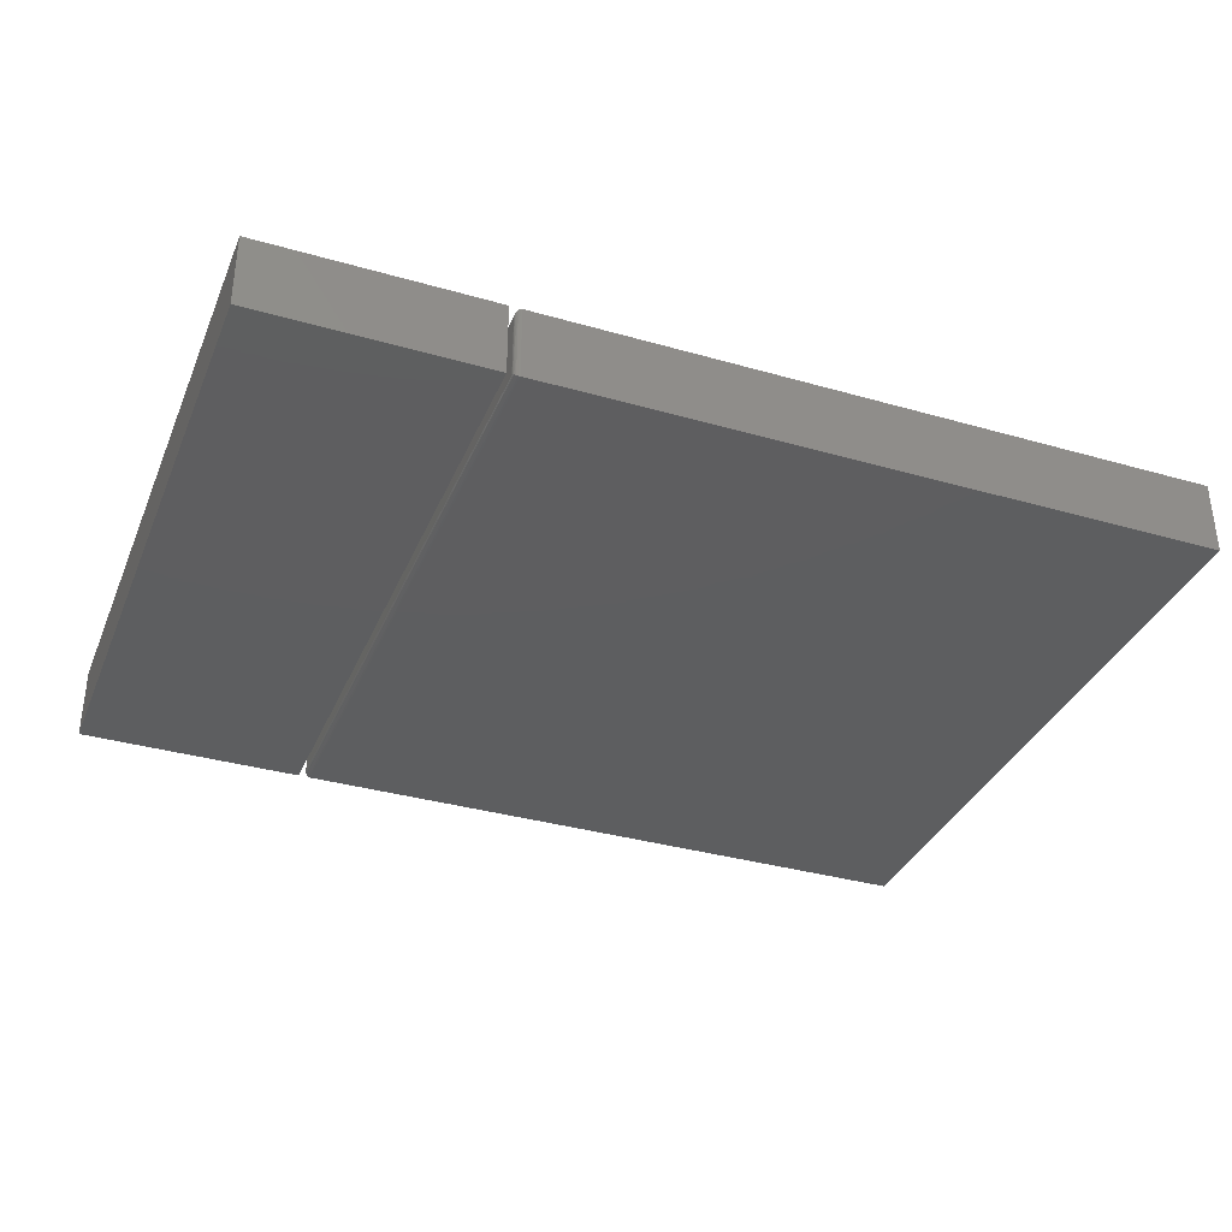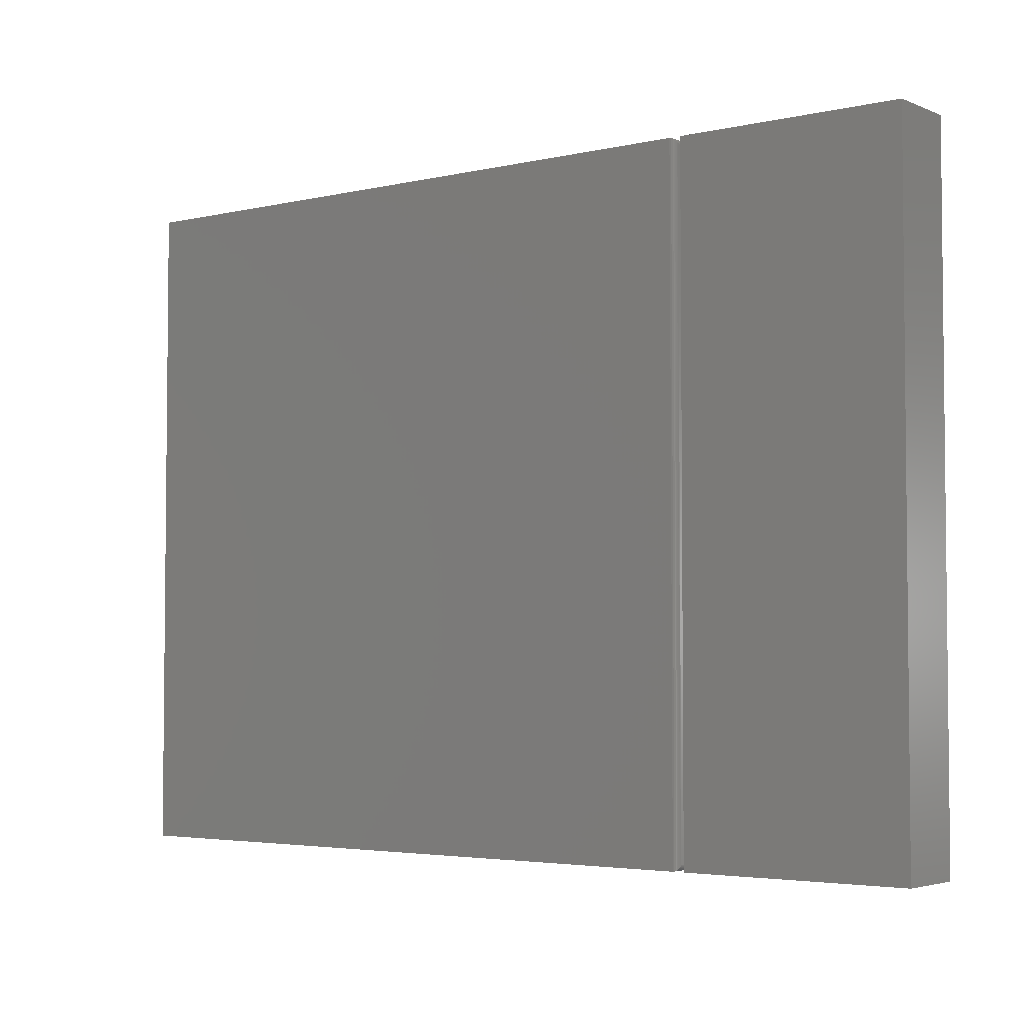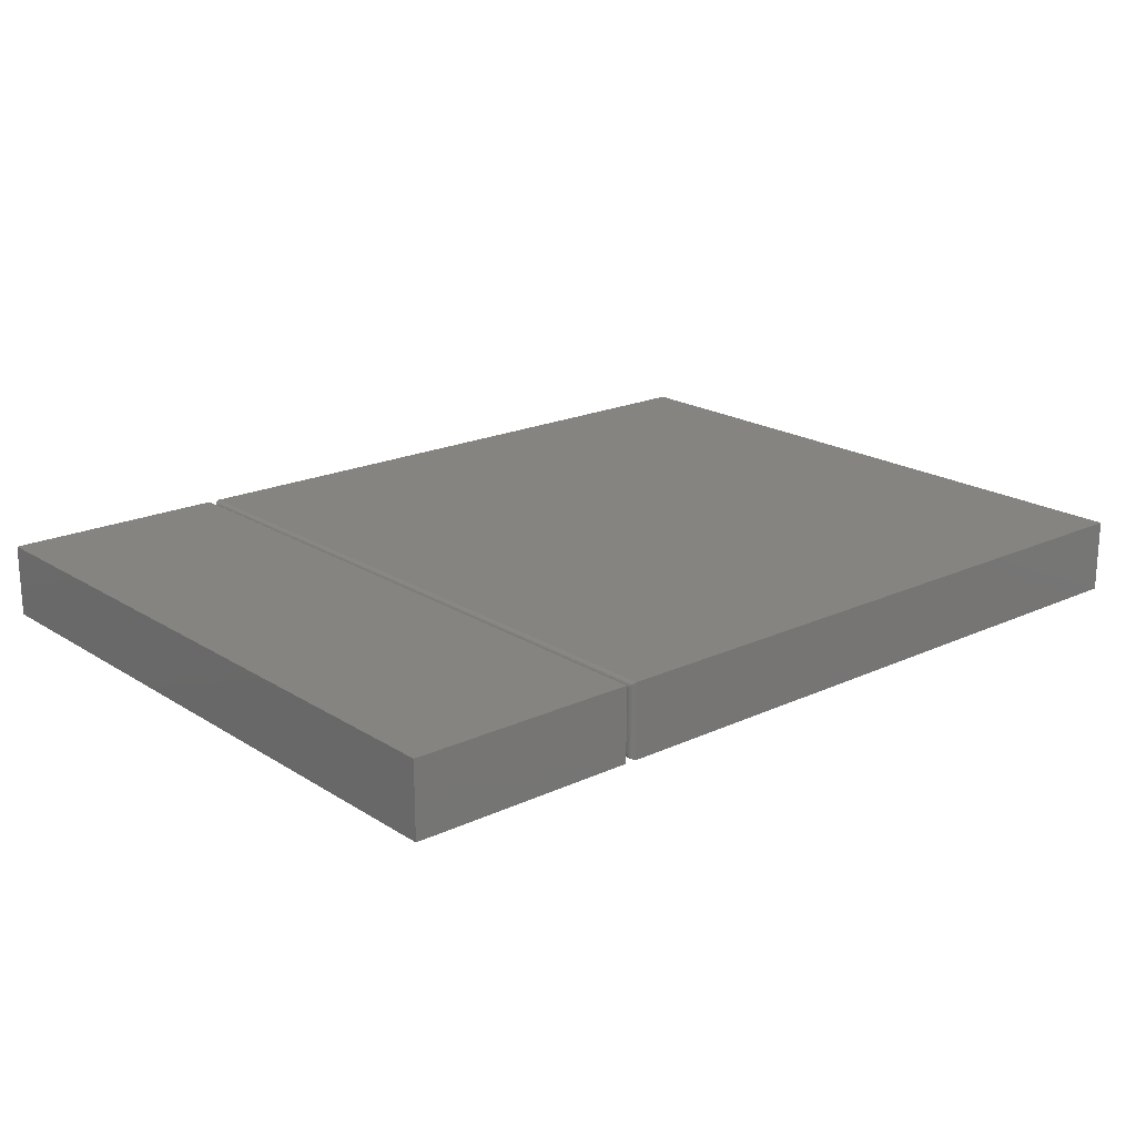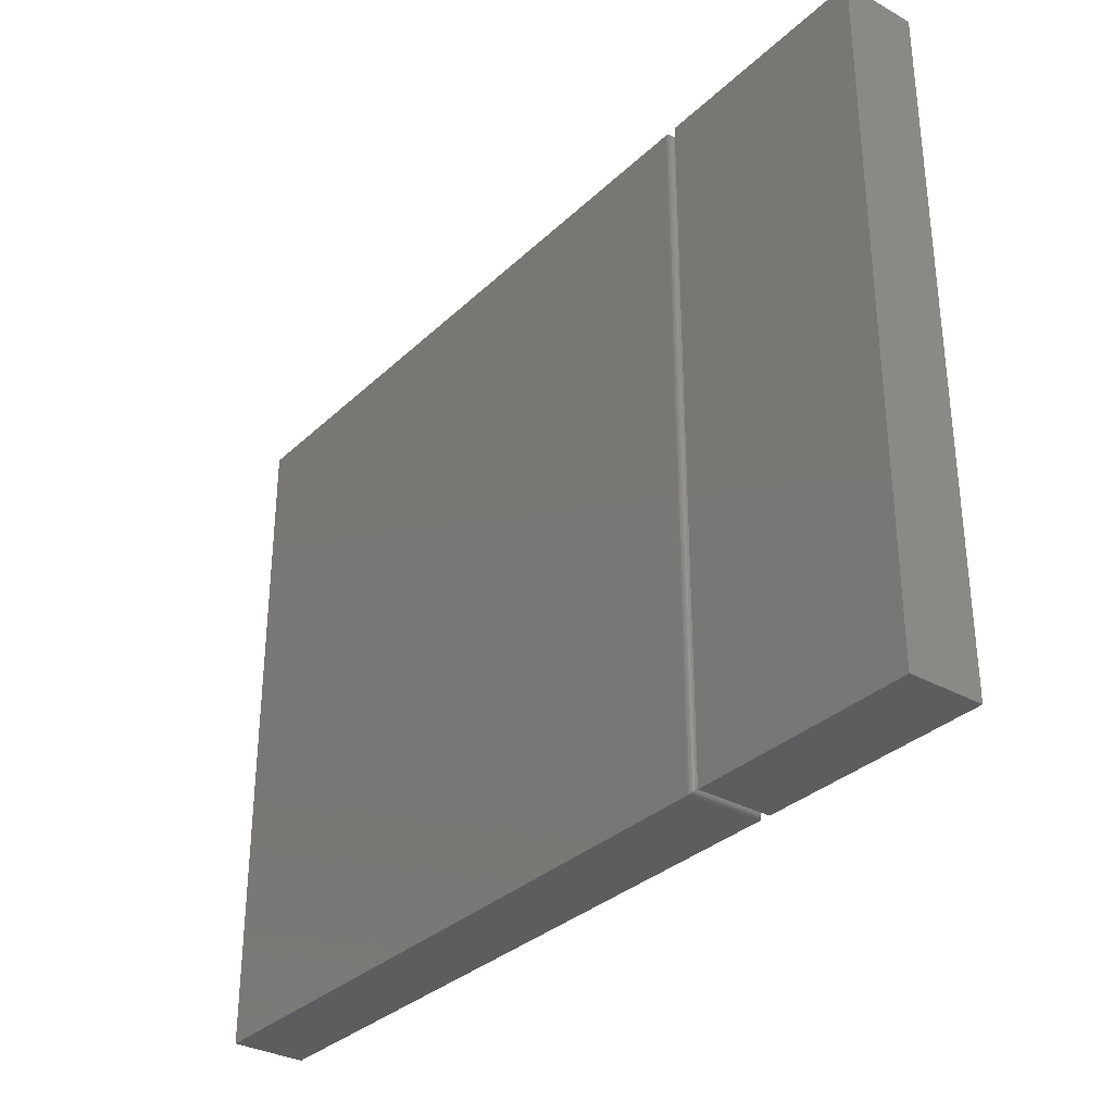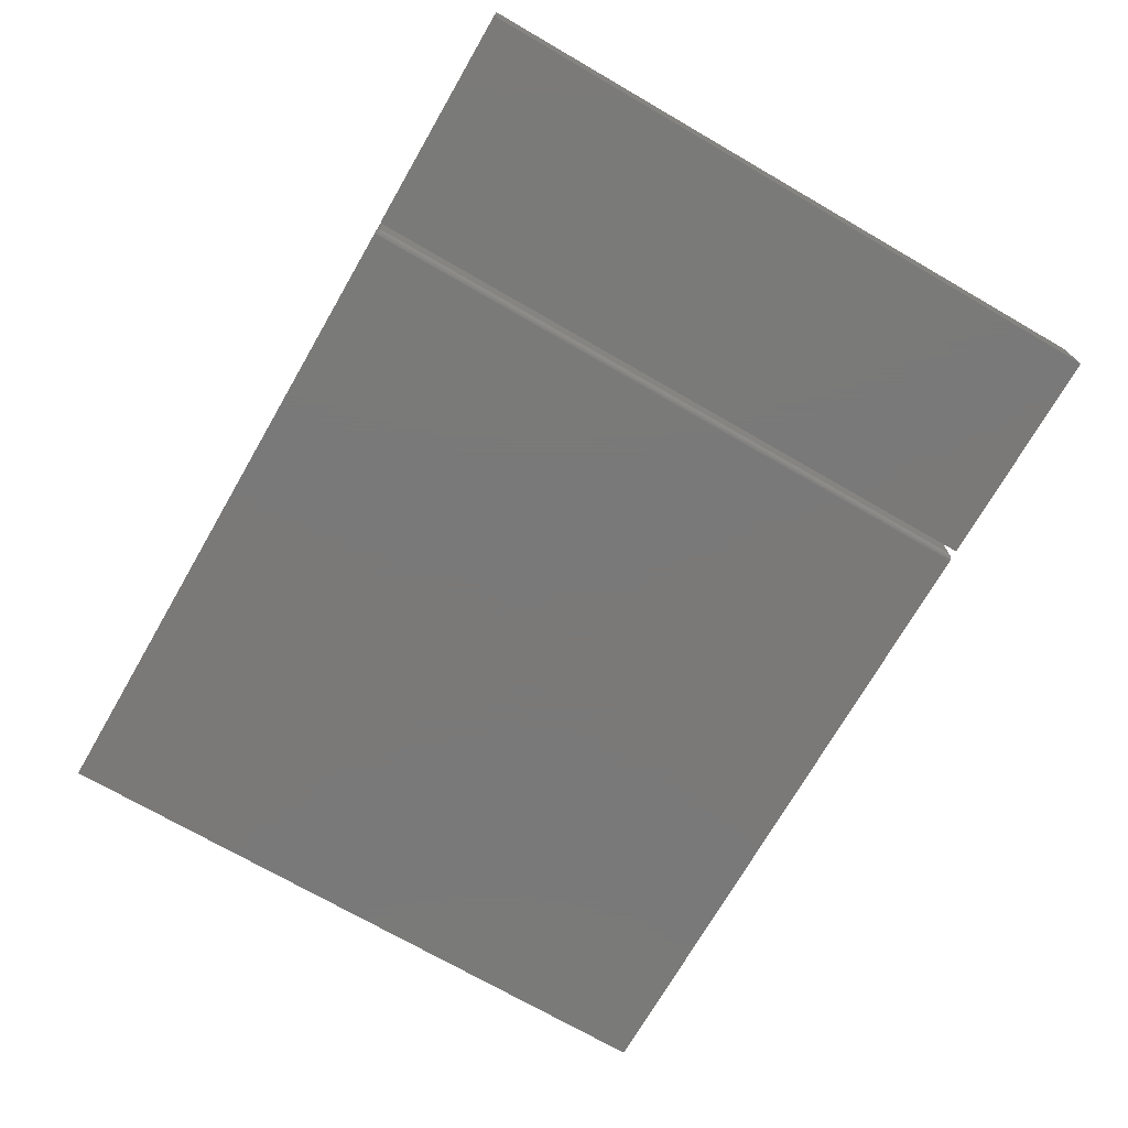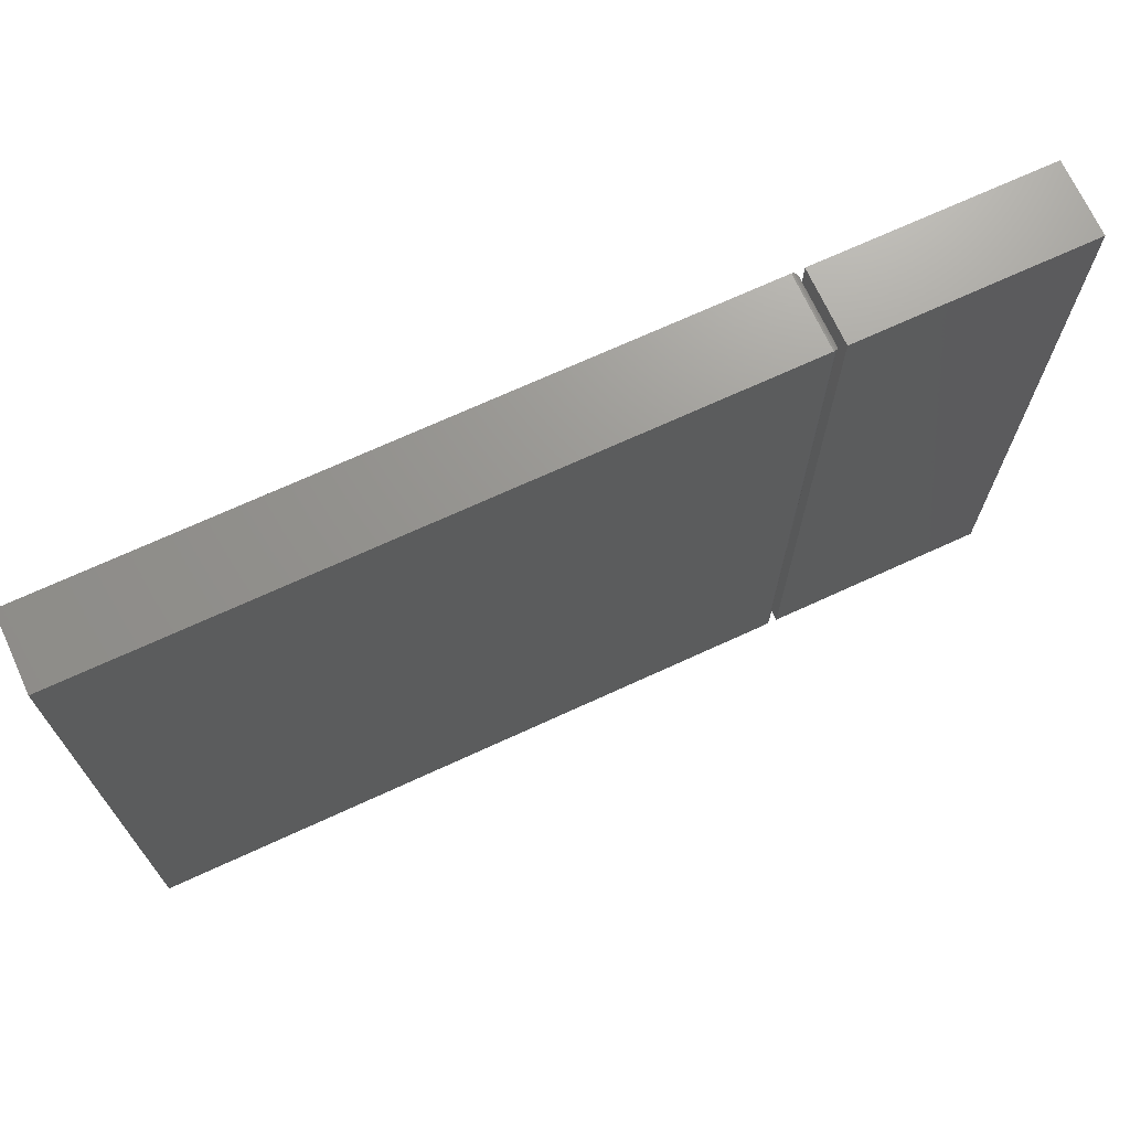
<metadata>
{"format":"stl","ext":"stl","renderer":"f3d","projection":"perspective","resolution":1024,"background":"white","views":[{"elev":-35.1,"azim":159.1,"up":"+Z"},{"elev":-3.7,"azim":37.4,"up":"+Y"},{"elev":19.7,"azim":139.3,"up":"+Z"},{"elev":-32.4,"azim":52.2,"up":"+Y"},{"elev":-72.6,"azim":60.0,"up":"+Z"},{"elev":70.4,"azim":-24.7,"up":"+Y"}]}
</metadata>
<code>
# stl→obj: 48 verts, 88 faces
v 0.3125 -0.4688 0.1016
v 0.6257 -0.4688 0.1016
v 0.3125 0.4609 0.1016
v 0.6257 0.4609 0.1016
v 0.3125 -0.4688 0
v 0.3125 0.4609 0
v 0.6257 -0.4688 0
v 0.6257 0.4609 0
v 0.304 -0.4609 0.09375
v 0.304 -0.4609 0.007812
v 0.304 0.4531 0.09375
v 0.304 0.4531 0.007812
v -0.6172 -0.4688 0.1016
v 0.2962 -0.4688 0.1016
v -0.6172 0.4609 0.1016
v 0.2962 0.4609 0.1016
v -0.6172 -0.4688 0
v -0.6172 0.4609 0
v 0.2962 -0.4688 -3.469e-18
v 0.2962 0.4609 0
v 0.3039 -0.4622 0.006571
v 0.3039 0.4544 0.006567
v 0.2984 -0.4684 0.0003152
v 0.3007 0.4595 0.001405
v 0.3007 -0.4673 0.001405
v 0.3017 0.4587 0.00221
v 0.3017 -0.4665 0.00221
v 0.3025 0.4578 0.003156
v 0.3025 -0.4656 0.003156
v 0.3032 0.4567 0.004218
v 0.3032 -0.4645 0.004218
v 0.3036 0.4556 0.005364
v 0.3036 -0.4634 0.005364
v 0.2984 0.4606 0.0003152
v 0.3039 0.4544 0.09499
v 0.3007 0.4595 0.1002
v 0.3017 0.4587 0.09935
v 0.3025 0.4578 0.09841
v 0.3032 0.4567 0.09734
v 0.3036 0.4556 0.0962
v 0.2984 0.4606 0.1012
v 0.3039 -0.4622 0.095
v 0.3036 -0.4634 0.0962
v 0.3032 -0.4645 0.09734
v 0.3025 -0.4656 0.09841
v 0.3017 -0.4665 0.09935
v 0.3007 -0.4673 0.1002
v 0.2984 -0.4684 0.1012
f 1 2 3
f 3 2 4
f 5 6 7
f 7 6 8
f 3 6 1
f 1 6 5
f 4 8 3
f 3 8 6
f 2 7 4
f 4 7 8
f 1 5 2
f 2 5 7
f 9 10 11
f 11 10 12
f 13 14 15
f 15 14 16
f 17 18 19
f 19 18 20
f 16 20 15
f 15 20 18
f 13 17 14
f 14 17 19
f 12 21 22
f 12 10 21
f 23 24 25
f 24 26 25
f 25 26 27
f 26 28 27
f 27 28 29
f 28 30 29
f 29 30 31
f 30 32 31
f 31 32 33
f 32 22 33
f 33 22 21
f 19 20 23
f 23 20 34
f 23 34 24
f 11 22 35
f 11 12 22
f 34 36 24
f 36 37 24
f 24 37 26
f 37 38 26
f 26 38 28
f 38 39 28
f 28 39 30
f 39 40 30
f 30 40 32
f 40 35 32
f 32 35 22
f 20 16 34
f 34 16 41
f 34 41 36
f 9 35 42
f 9 11 35
f 35 40 42
f 42 40 43
f 40 39 43
f 43 39 44
f 39 38 44
f 44 38 45
f 38 37 45
f 45 37 46
f 37 36 46
f 46 36 47
f 36 41 47
f 16 14 41
f 41 14 48
f 41 48 47
f 10 42 21
f 10 9 42
f 42 43 21
f 21 43 33
f 43 44 33
f 33 44 31
f 44 45 31
f 31 45 29
f 45 46 29
f 29 46 27
f 46 47 27
f 27 47 25
f 47 48 25
f 14 19 48
f 48 19 23
f 48 23 25
f 15 18 13
f 13 18 17

</code>
